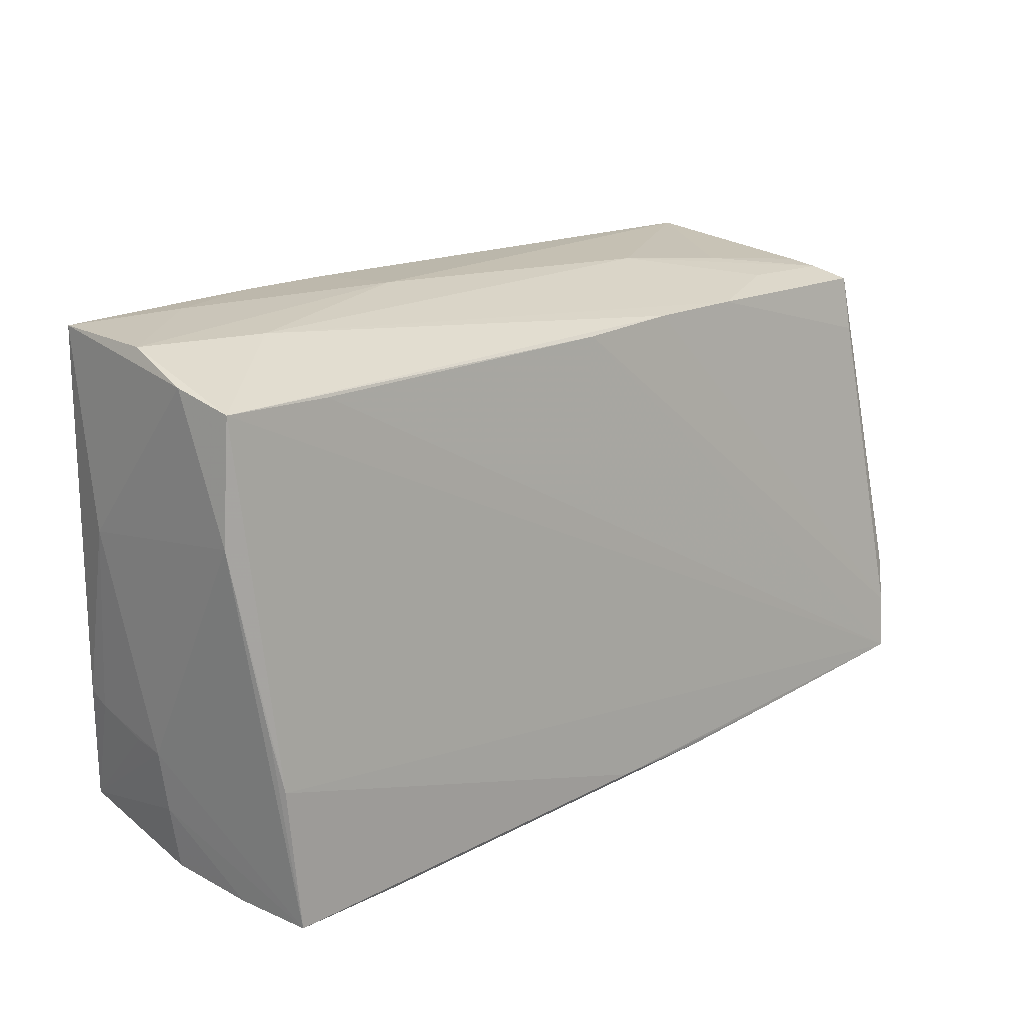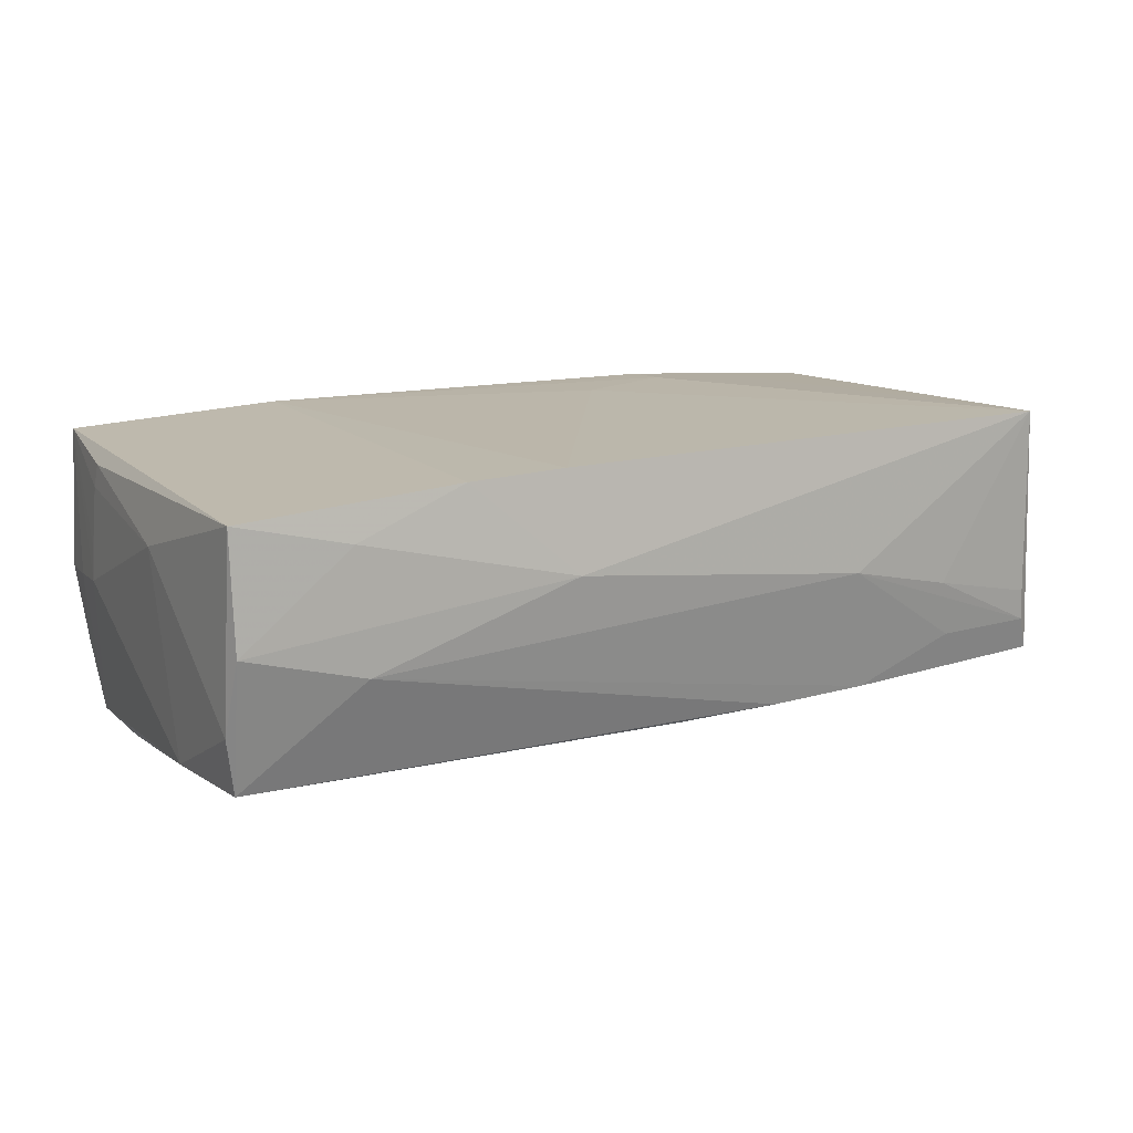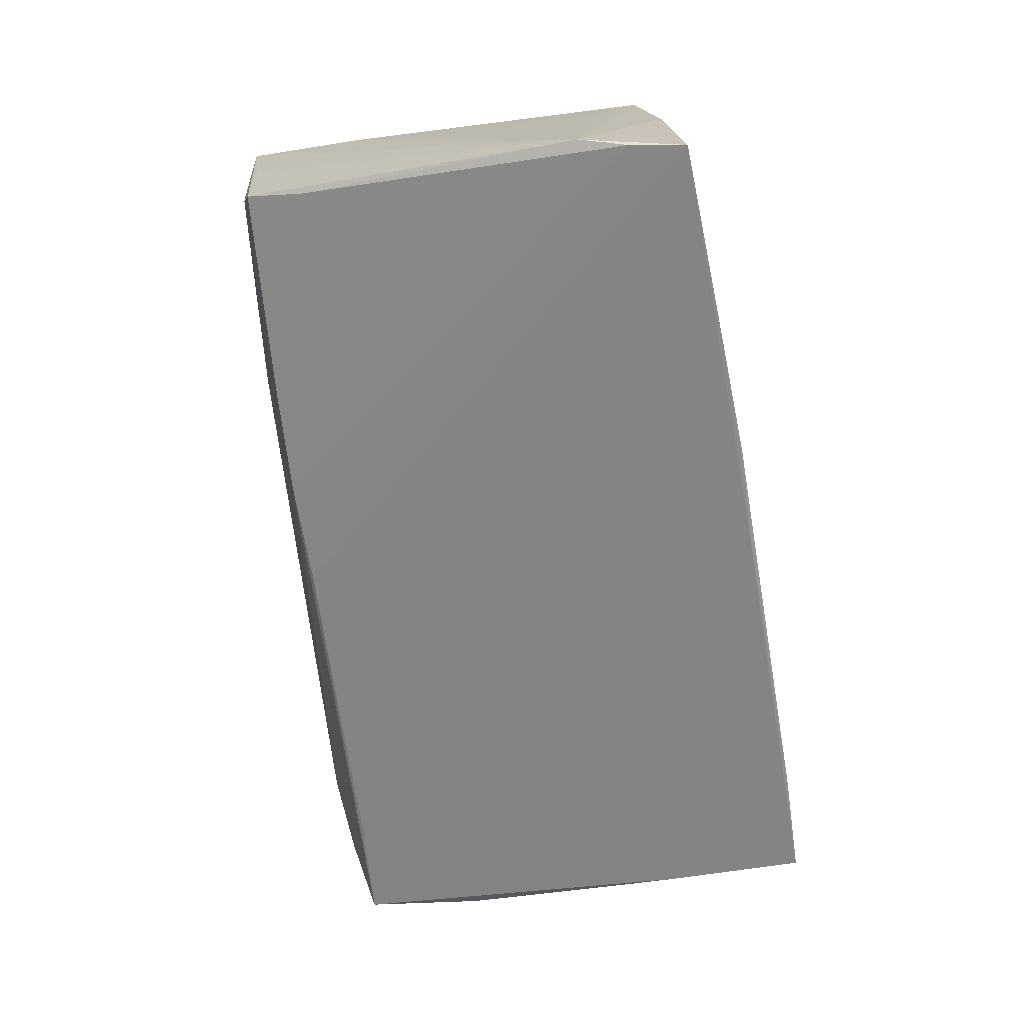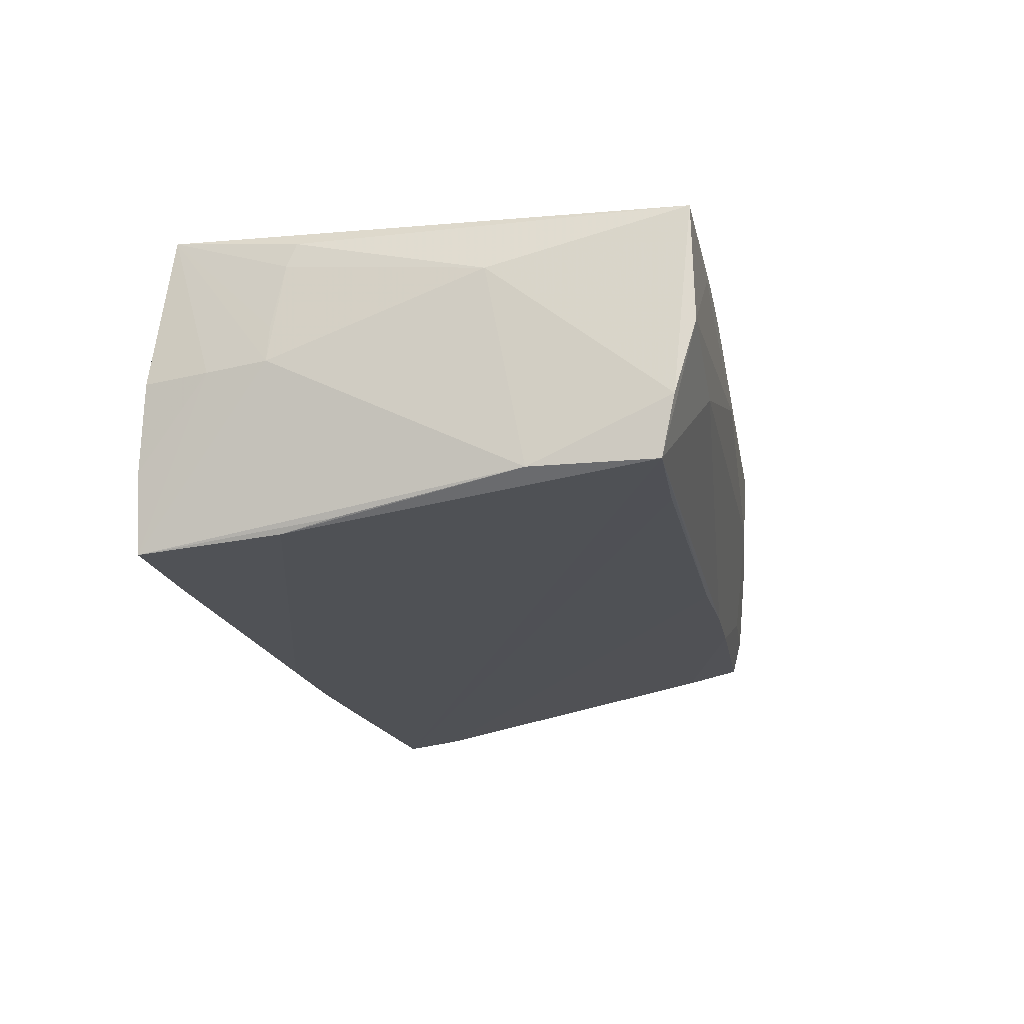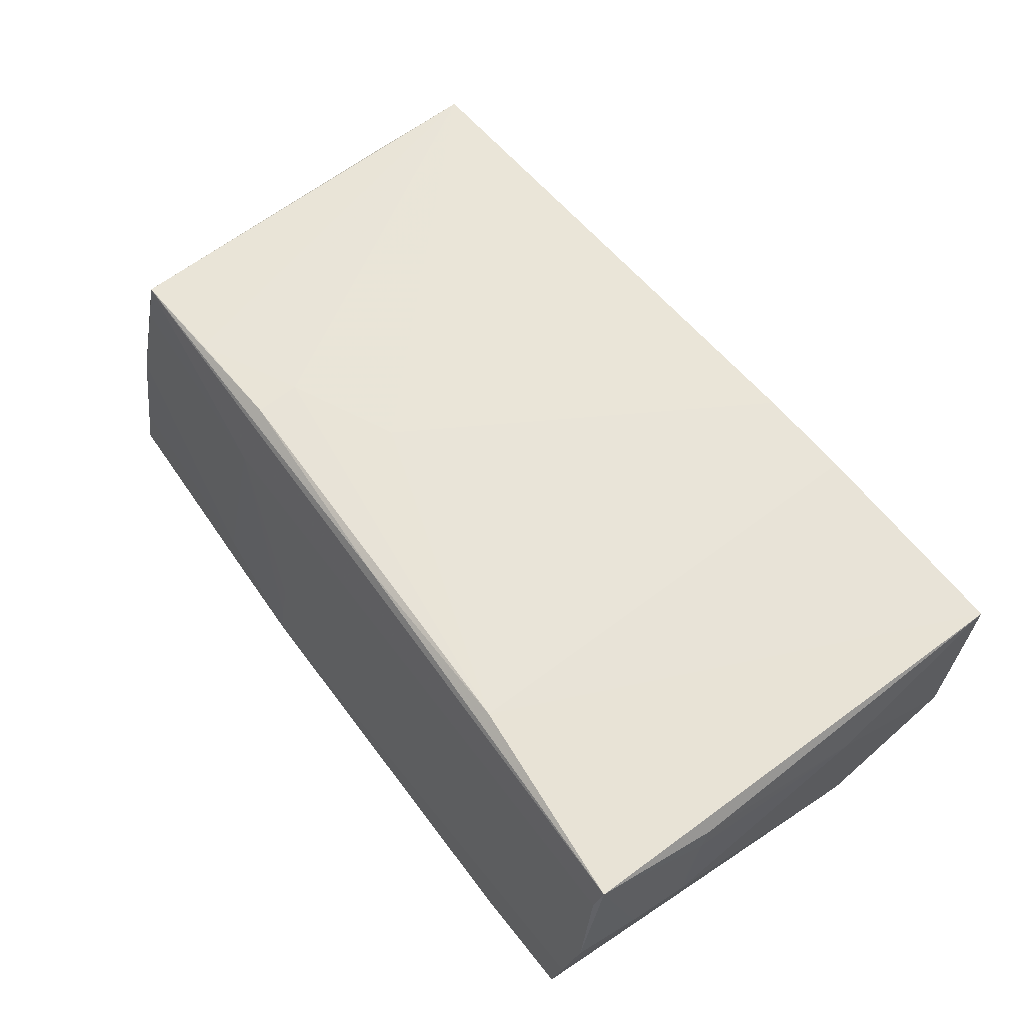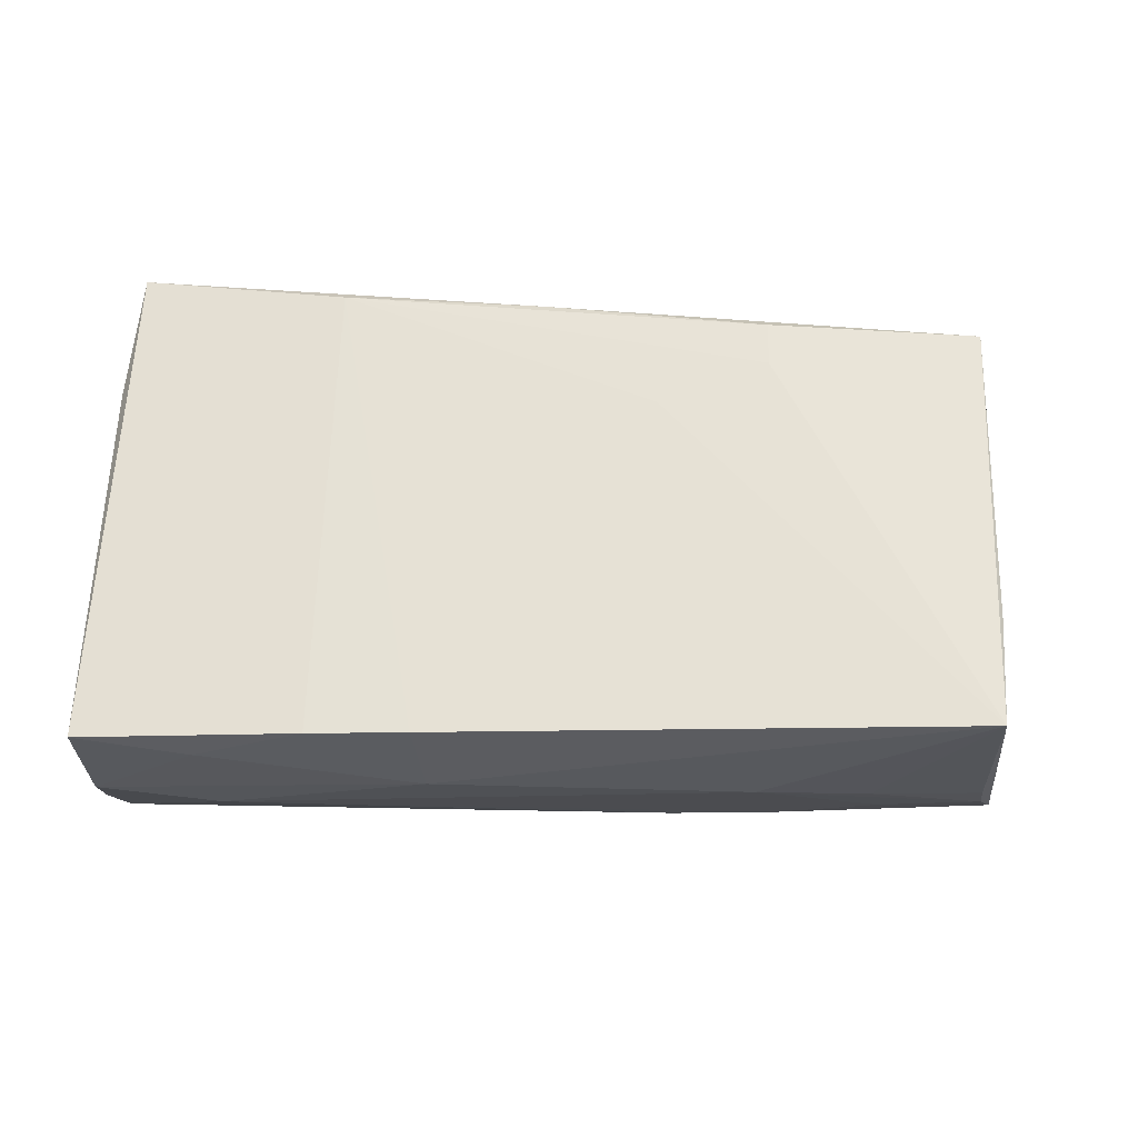
<metadata>
{"format":"obj","ext":"obj","renderer":"f3d","projection":"perspective","resolution":1024,"background":"white","views":[{"elev":20.7,"azim":137.7,"up":"+Y"},{"elev":11.7,"azim":152.6,"up":"+Z"},{"elev":-63.1,"azim":-81.4,"up":"+Z"},{"elev":-19.2,"azim":102.5,"up":"+Z"},{"elev":60.8,"azim":52.1,"up":"+Z"},{"elev":61.5,"azim":-177.2,"up":"+Z"}]}
</metadata>
<code>
v -0.05079 0.02618 -0.003653
v 0.03688 0.02482 0.01533
v 0.03336 -0.03052 -0.01994
v -0.0289 -0.02804 -0.01581
v 0.02498 0.03124 0.01611
v 0.04935 0.02807 -0.01431
v -0.003218 -0.02905 -0.02065
v 0.04826 -0.03039 -0.01086
v -0.0393 0.02656 -0.007678
v 0.01233 0.03193 0.005343
v -0.05123 0.02575 -0.007285
v 0.05064 0.01388 -0.01458
v -0.002831 0.02638 -0.01386
v 0.02576 -0.02413 0.01813
v -0.02433 0.02958 0.001659
v 0.05133 -0.01301 0.01108
v -0.04968 0.02094 0.01811
v 0.01355 0.03081 0.01668
v -0.01548 0.0265 -0.01333
v -0.05287 0.02451 -0.01121
v 0.05086 -0.02193 -0.0007114
v -0.04952 0.02776 0.01842
v 0.05006 0.03219 0.0006945
v -0.05191 -0.0249 -0.0007929
v 0.002057 -0.02398 0.0181
v -0.04986 0.01434 0.01777
v -0.03696 -0.02199 0.01857
v -0.02467 -0.02523 0.01016
v 0.03613 0.03181 -0.002865
v -0.02762 0.026 -0.01277
v -0.05479 -0.02027 -0.01964
v -0.05272 0.0179 -0.0127
v 0.03758 0.03213 0.011
v -0.05125 0.02569 0.004546
v -0.02419 -0.01652 0.01922
v 0.04749 -0.01375 -0.01898
v 0.04658 -0.03052 -0.01985
v 0.03791 -0.02836 0.003229
v 0.05141 -0.01459 0.003861
v -0.01577 -0.0286 -0.01579
v 0.0515 -0.01487 -0.0001911
v -0.04901 -0.02232 0.01794
v 0.04837 -0.007332 -0.01782
v 0.05051 0.03195 0.0139
v -0.05411 -0.02675 -0.02065
v -0.05116 -0.01752 0.007555
v 0.05193 0.009741 0.008199
v 0.05002 -0.0267 0.01601
v 0.03658 0.0273 -0.01434
v 0.0507 0.02975 -0.007706
v -0.01589 -0.02915 -0.0206
v -0.03745 0.02801 -0.001057
v 0.04939 -0.02755 0.01225
v -0.05321 -0.02625 -0.01481
v -0.01504 -0.02799 -0.0103
v -0.04949 -0.02325 0.01252
v -0.01148 -0.01076 0.01886
v 0.05121 -0.01192 0.01379
v -0.02407 -0.02189 0.01918
v 0.05 -0.02936 -0.001109
v -0.02975 -0.02831 -0.02065
v -0.05582 -0.01474 -0.01807
f 28 48 42
f 31 45 62
f 41 12 47
f 47 12 50
f 50 44 47
f 23 44 50
f 50 6 23
f 50 12 6
f 24 42 62
f 62 45 24
f 24 4 28
f 48 28 53
f 47 44 58
f 58 44 48
f 21 41 48
f 62 42 46
f 32 31 62
f 62 20 32
f 37 43 12
f 12 41 37
f 37 21 8
f 41 21 37
f 6 12 36
f 12 43 36
f 36 45 6
f 43 37 36
f 56 28 42
f 42 24 56
f 56 24 28
f 45 4 54
f 54 24 45
f 4 24 54
f 48 53 60
f 8 21 60
f 60 21 48
f 28 55 60
f 16 58 48
f 16 41 47
f 47 58 16
f 45 31 13
f 22 17 42
f 26 46 42
f 42 17 26
f 62 46 26
f 26 22 62
f 17 22 26
f 3 37 8
f 45 36 7
f 7 36 37
f 37 3 7
f 38 53 28
f 28 60 38
f 38 60 53
f 48 41 39
f 39 16 48
f 41 16 39
f 30 32 20
f 31 32 30
f 20 9 30
f 6 45 49
f 49 13 6
f 45 13 49
f 10 22 18
f 34 20 62
f 62 22 34
f 34 22 20
f 29 10 23
f 23 6 29
f 11 9 20
f 40 60 55
f 28 4 40
f 40 55 28
f 51 40 4
f 51 7 3
f 51 3 8
f 8 60 51
f 60 40 51
f 19 29 6
f 6 13 19
f 30 29 19
f 19 13 31
f 31 30 19
f 33 44 23
f 23 10 33
f 27 22 42
f 57 18 22
f 20 22 1
f 1 11 20
f 9 11 15
f 10 29 15
f 15 30 9
f 15 29 30
f 15 22 10
f 45 7 61
f 7 51 61
f 61 4 45
f 61 51 4
f 10 18 5
f 5 33 10
f 44 33 5
f 5 2 44
f 22 27 35
f 35 57 22
f 11 1 52
f 52 15 11
f 52 1 22
f 22 15 52
f 57 35 14
f 18 57 14
f 14 5 18
f 2 5 14
f 48 44 14
f 44 2 14
f 59 35 27
f 59 14 35
f 59 27 42
f 42 48 25
f 25 59 42
f 48 14 25
f 14 59 25

</code>
